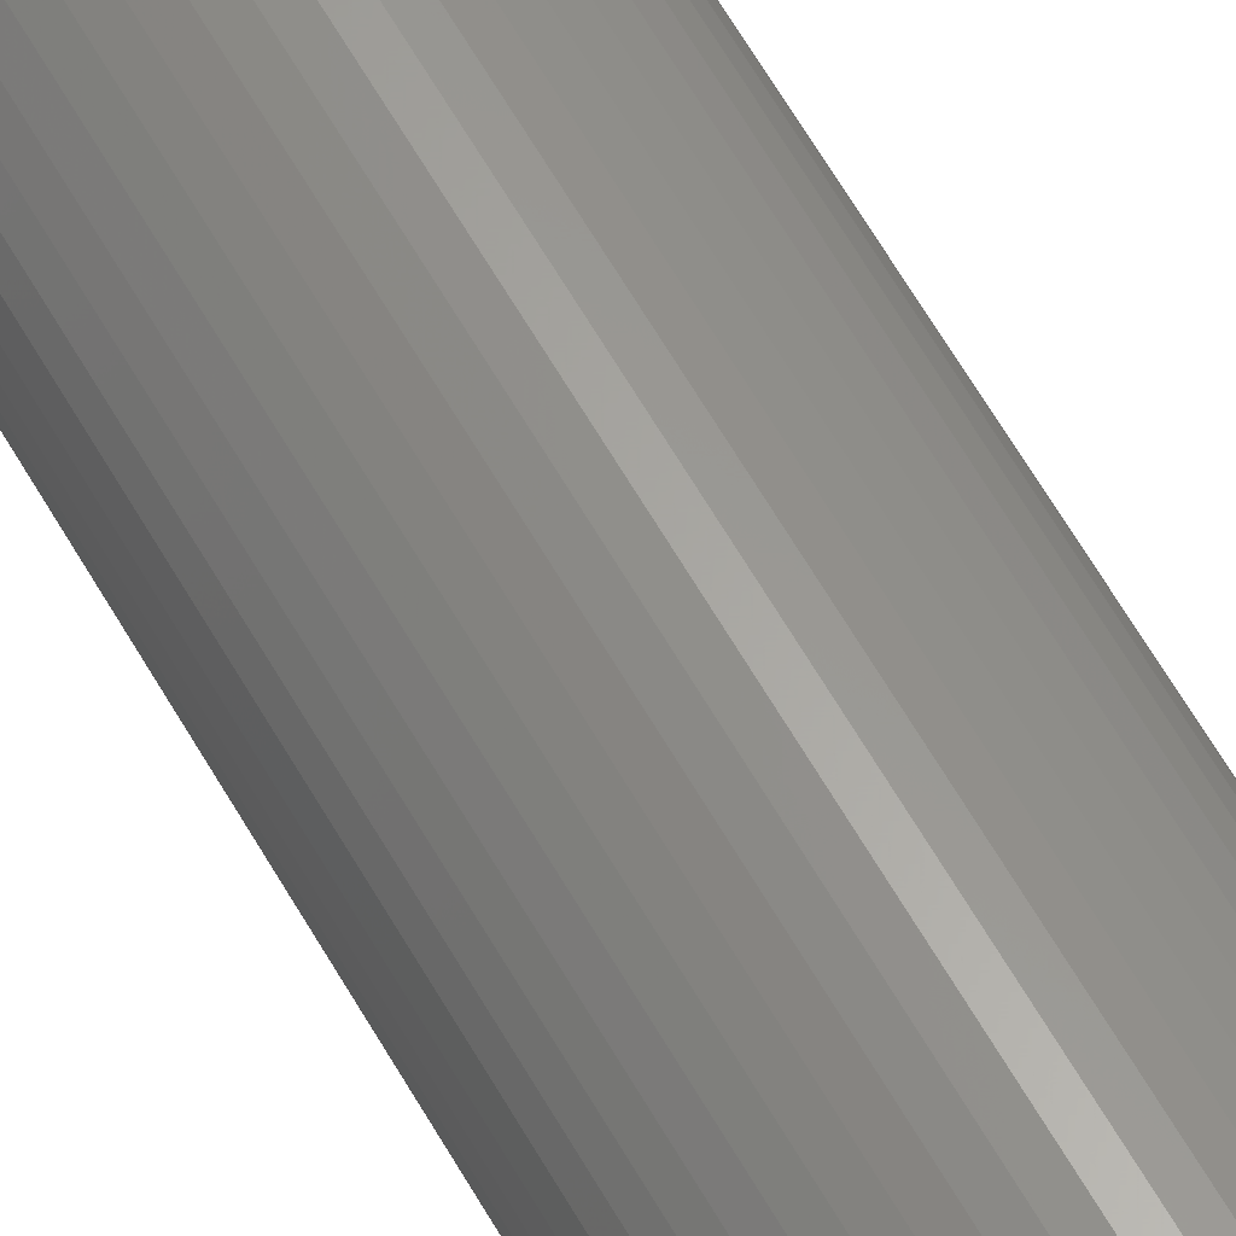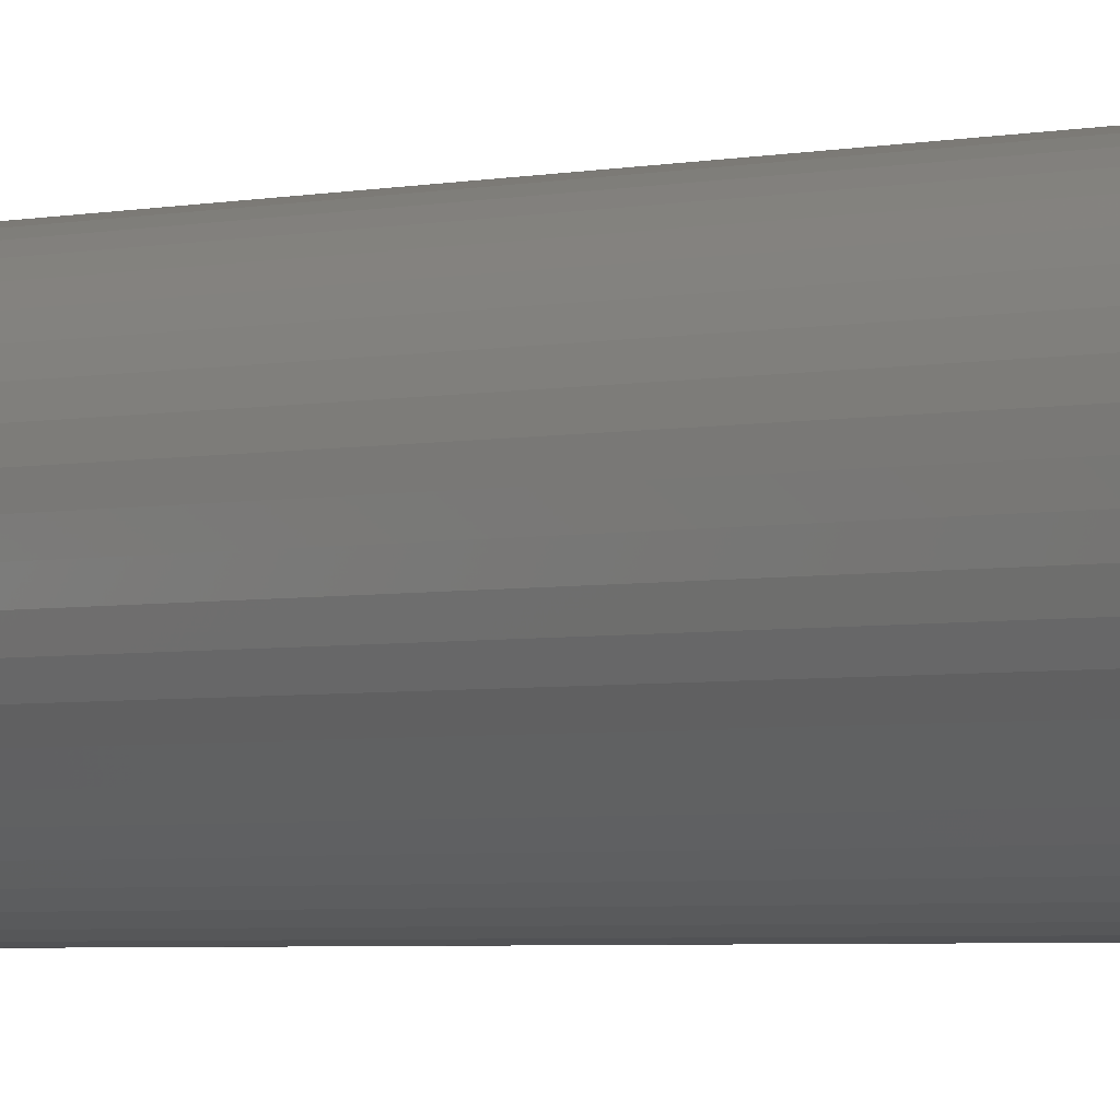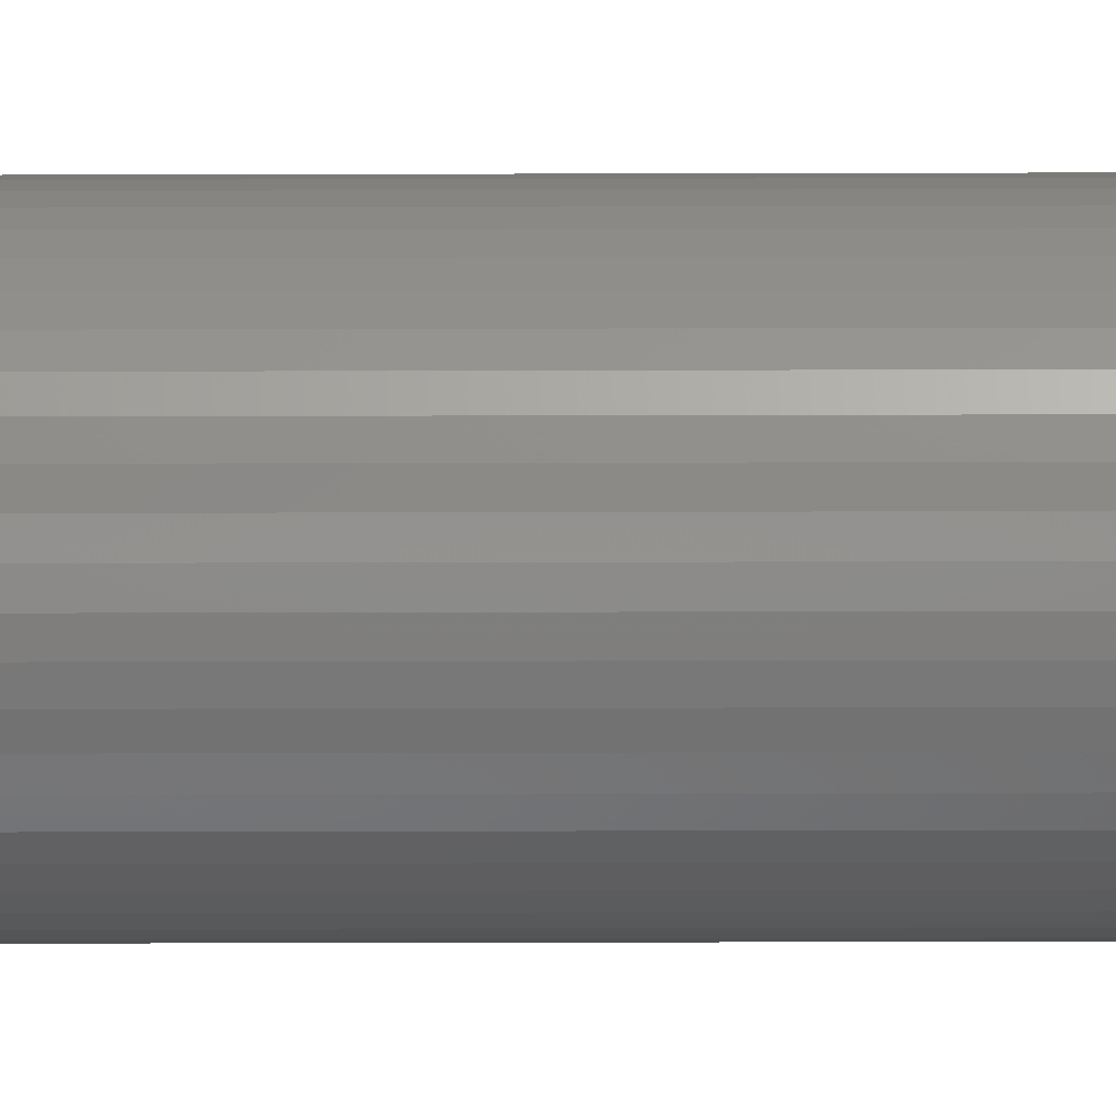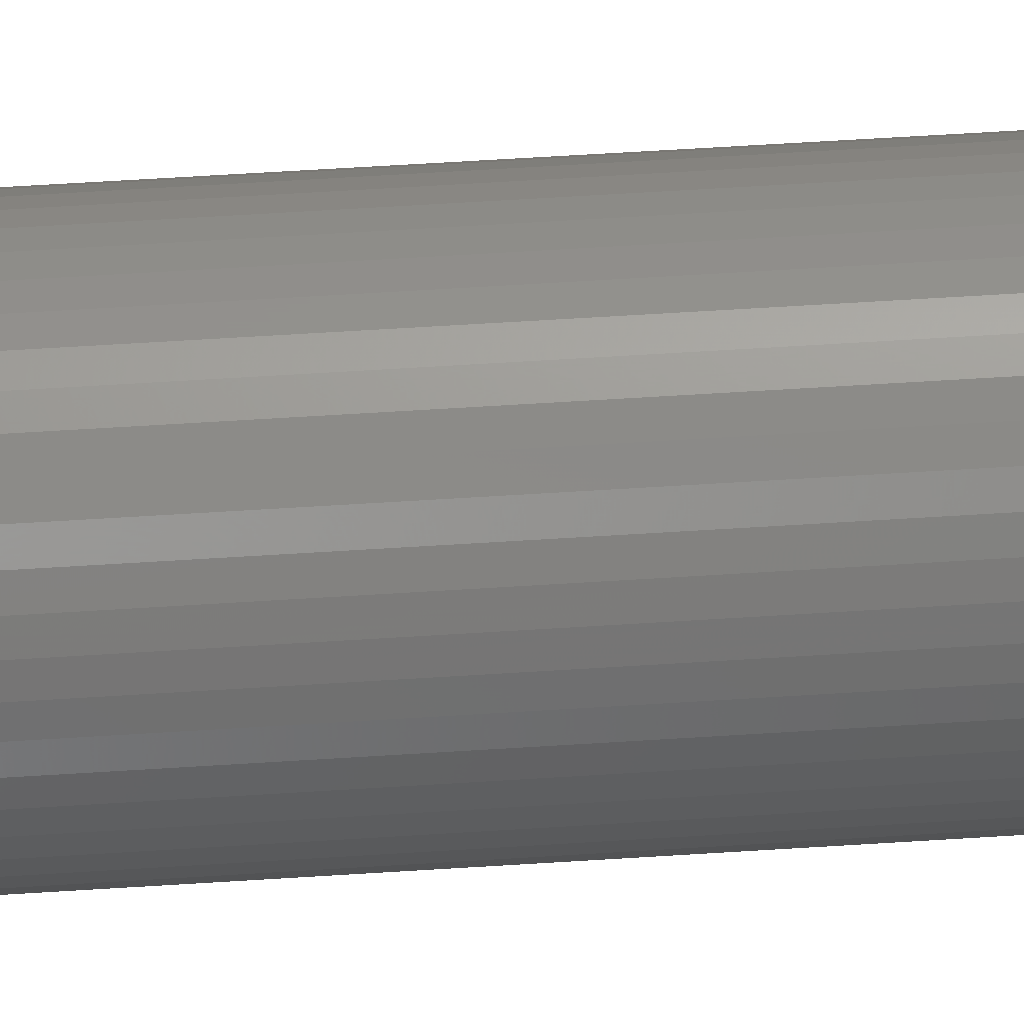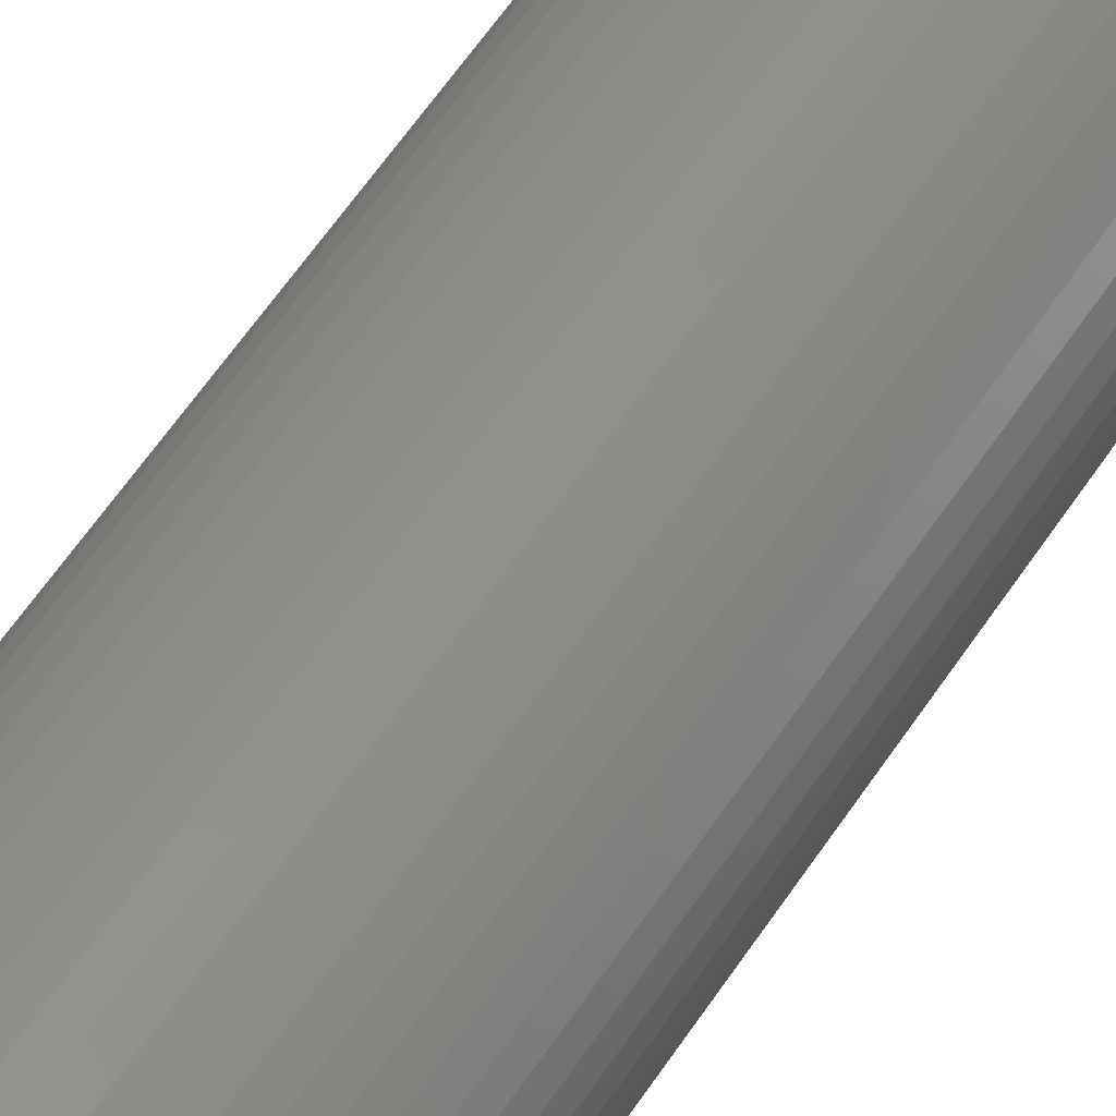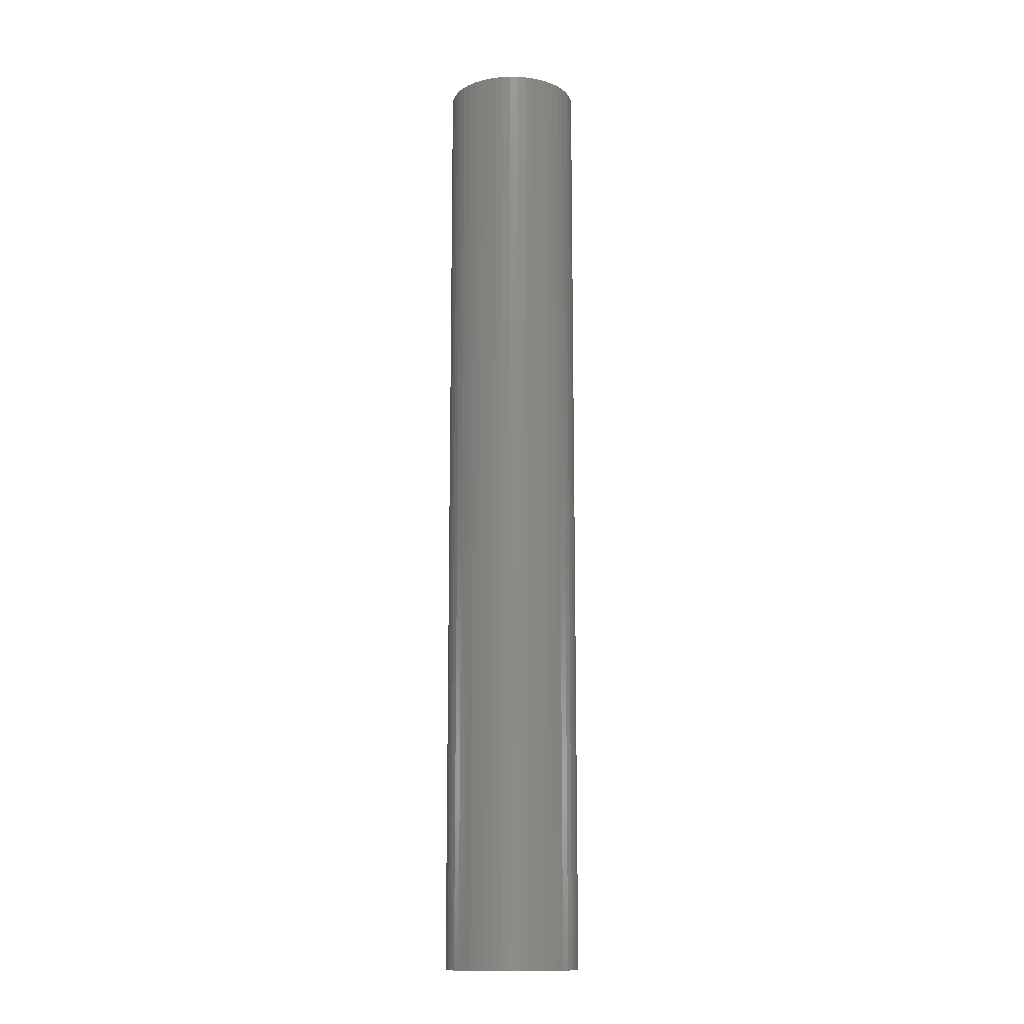
<metadata>
{"format":"stl","ext":"stl","renderer":"f3d","projection":"perspective","resolution":1024,"background":"white","views":[{"elev":62.5,"azim":150.3,"up":"+Y"},{"elev":-2.3,"azim":138.4,"up":"+Y"},{"elev":-35.4,"azim":-89.8,"up":"+Y"},{"elev":54.9,"azim":-94.0,"up":"+Y"},{"elev":50.1,"azim":30.3,"up":"+Y"},{"elev":-13.2,"azim":-66.8,"up":"+Z"}]}
</metadata>
<code>
# stl→obj: 200 verts, 400 faces
v 6 0 42.5
v 5.953 0.752 -42.5
v 5.953 0.752 42.5
v 6 0 -42.5
v -6 0 -42.5
v -5.953 0.752 42.5
v -5.953 0.752 -42.5
v -6 0 42.5
v 0.3767 5.988 -42.5
v -0.3767 5.988 42.5
v 0.3767 5.988 42.5
v -0.3767 5.988 -42.5
v -0.3767 -5.988 -42.5
v 0.3767 -5.988 42.5
v -0.3767 -5.988 42.5
v 0.3767 -5.988 -42.5
v 4.374 4.107 -42.5
v 3.825 4.623 42.5
v 4.374 4.107 42.5
v 3.825 4.623 -42.5
v -3.825 4.623 -42.5
v -4.374 4.107 42.5
v -3.825 4.623 42.5
v -4.374 4.107 -42.5
v -1.854 5.706 -42.5
v -2.555 5.429 42.5
v -1.854 5.706 42.5
v -2.555 5.429 -42.5
v 4.854 -3.527 42.5
v 5.258 -2.891 -42.5
v 5.258 -2.891 42.5
v 4.854 -3.527 -42.5
v 5.579 2.209 42.5
v 5.258 2.891 -42.5
v 5.258 2.891 42.5
v 5.579 2.209 -42.5
v 5.811 1.492 -42.5
v 5.811 1.492 42.5
v 2.555 5.429 -42.5
v 1.854 5.706 42.5
v 2.555 5.429 42.5
v 1.854 5.706 -42.5
v 1.124 5.894 42.5
v 1.124 5.894 -42.5
v 3.215 5.066 -42.5
v 3.215 5.066 42.5
v -5.579 2.209 -42.5
v -5.258 2.891 42.5
v -5.258 2.891 -42.5
v -5.579 2.209 42.5
v -5.811 1.492 -42.5
v -5.811 1.492 42.5
v -1.124 5.894 42.5
v -1.124 5.894 -42.5
v 1.124 -5.894 42.5
v 1.124 -5.894 -42.5
v 1.854 -5.706 -42.5
v 2.555 -5.429 42.5
v 1.854 -5.706 42.5
v 2.555 -5.429 -42.5
v 4.854 3.527 42.5
v 4.854 3.527 -42.5
v -4.854 3.527 42.5
v -4.854 3.527 -42.5
v 5 0 42.5
v 4.961 0.6267 42.5
v 5.953 -0.752 42.5
v 4.843 1.243 42.5
v 4.961 -0.6267 42.5
v 4.649 1.841 42.5
v 5.811 -1.492 42.5
v 4.843 -1.243 42.5
v 4.382 2.409 42.5
v 4.045 2.939 42.5
v 3.645 3.423 42.5
v 3.187 3.853 42.5
v 2.679 4.222 42.5
v 2.129 4.524 42.5
v 1.545 4.755 42.5
v 0.9369 4.911 42.5
v 0.314 4.99 42.5
v -0.314 4.99 42.5
v -0.9369 4.911 42.5
v -1.545 4.755 42.5
v -2.129 4.524 42.5
v -2.679 4.222 42.5
v -3.215 5.066 42.5
v -3.187 3.853 42.5
v -3.645 3.423 42.5
v -4.045 2.939 42.5
v -4.382 2.409 42.5
v -4.649 1.841 42.5
v -4.843 1.243 42.5
v 5.579 -2.209 42.5
v 4.649 -1.841 42.5
v 4.382 -2.409 42.5
v 4.045 -2.939 42.5
v 4.374 -4.107 42.5
v 3.645 -3.423 42.5
v 3.825 -4.623 42.5
v 3.187 -3.853 42.5
v 3.215 -5.066 42.5
v 2.679 -4.222 42.5
v 2.129 -4.524 42.5
v 1.545 -4.755 42.5
v 0.9369 -4.911 42.5
v 0.314 -4.99 42.5
v -0.314 -4.99 42.5
v -0.9369 -4.911 42.5
v -1.124 -5.894 42.5
v -1.545 -4.755 42.5
v -1.854 -5.706 42.5
v -2.129 -4.524 42.5
v -2.555 -5.429 42.5
v -2.679 -4.222 42.5
v -3.215 -5.066 42.5
v -3.187 -3.853 42.5
v -3.825 -4.623 42.5
v -3.645 -3.423 42.5
v -4.374 -4.107 42.5
v -4.045 -2.939 42.5
v -4.854 -3.527 42.5
v -4.382 -2.409 42.5
v -5.258 -2.891 42.5
v -4.649 -1.841 42.5
v -5.579 -2.209 42.5
v -4.843 -1.243 42.5
v -5.811 -1.492 42.5
v -4.961 -0.6267 42.5
v -5.953 -0.752 42.5
v -5 0 42.5
v -4.961 0.6267 42.5
v -3.215 5.066 -42.5
v 5.953 -0.752 -42.5
v 3.215 -5.066 -42.5
v 3.825 -4.623 -42.5
v 4.374 -4.107 -42.5
v 5.811 -1.492 -42.5
v -4.374 -4.107 -42.5
v -3.825 -4.623 -42.5
v -5.258 -2.891 -42.5
v -5.579 -2.209 -42.5
v -4.854 -3.527 -42.5
v 5 0 -42.5
v 4.961 -0.6267 -42.5
v 4.843 -1.243 -42.5
v 5.579 -2.209 -42.5
v 4.961 0.6267 -42.5
v 4.649 -1.841 -42.5
v 4.843 1.243 -42.5
v 4.382 -2.409 -42.5
v 4.045 -2.939 -42.5
v 3.645 -3.423 -42.5
v 3.187 -3.853 -42.5
v 2.679 -4.222 -42.5
v 2.129 -4.524 -42.5
v 1.545 -4.755 -42.5
v 0.9369 -4.911 -42.5
v 0.314 -4.99 -42.5
v -0.314 -4.99 -42.5
v -0.9369 -4.911 -42.5
v -1.124 -5.894 -42.5
v -1.545 -4.755 -42.5
v -1.854 -5.706 -42.5
v -2.129 -4.524 -42.5
v -2.555 -5.429 -42.5
v -2.679 -4.222 -42.5
v -3.215 -5.066 -42.5
v -3.187 -3.853 -42.5
v -3.645 -3.423 -42.5
v -4.045 -2.939 -42.5
v -4.382 -2.409 -42.5
v -4.649 -1.841 -42.5
v -4.843 -1.243 -42.5
v -5.811 -1.492 -42.5
v 4.649 1.841 -42.5
v 4.382 2.409 -42.5
v 4.045 2.939 -42.5
v 3.645 3.423 -42.5
v 3.187 3.853 -42.5
v 2.679 4.222 -42.5
v 2.129 4.524 -42.5
v 1.545 4.755 -42.5
v 0.9369 4.911 -42.5
v 0.314 4.99 -42.5
v -0.314 4.99 -42.5
v -0.9369 4.911 -42.5
v -1.545 4.755 -42.5
v -2.129 4.524 -42.5
v -2.679 4.222 -42.5
v -3.187 3.853 -42.5
v -3.645 3.423 -42.5
v -4.045 2.939 -42.5
v -4.382 2.409 -42.5
v -4.649 1.841 -42.5
v -4.843 1.243 -42.5
v -4.961 0.6267 -42.5
v -5 0 -42.5
v -4.961 -0.6267 -42.5
v -5.953 -0.752 -42.5
f 1 2 3
f 2 1 4
f 5 6 7
f 6 5 8
f 9 10 11
f 10 9 12
f 13 14 15
f 14 13 16
f 17 18 19
f 18 17 20
f 21 22 23
f 22 21 24
f 25 26 27
f 26 25 28
f 29 30 31
f 30 29 32
f 33 34 35
f 34 33 36
f 3 37 38
f 37 3 2
f 39 40 41
f 40 39 42
f 42 43 40
f 43 42 44
f 45 41 46
f 41 45 39
f 47 48 49
f 48 47 50
f 51 50 47
f 50 51 52
f 12 53 10
f 53 12 54
f 16 55 14
f 55 16 56
f 57 58 59
f 58 57 60
f 38 36 33
f 36 38 37
f 61 17 19
f 17 61 62
f 35 62 61
f 62 35 34
f 44 11 43
f 11 44 9
f 20 46 18
f 46 20 45
f 49 63 64
f 63 49 48
f 64 22 24
f 22 64 63
f 7 52 51
f 52 7 6
f 65 1 3
f 66 3 38
f 1 65 67
f 68 38 33
f 69 67 65
f 70 33 35
f 67 69 71
f 72 71 69
f 3 66 65
f 73 35 61
f 38 68 66
f 33 70 68
f 35 73 70
f 74 61 19
f 61 74 73
f 75 19 18
f 19 75 74
f 76 18 46
f 18 76 75
f 46 77 76
f 41 77 46
f 41 78 77
f 40 78 41
f 40 79 78
f 43 79 40
f 43 80 79
f 11 80 43
f 11 81 80
f 11 82 81
f 10 82 11
f 10 83 82
f 53 83 10
f 53 84 83
f 27 84 53
f 27 85 84
f 26 85 27
f 26 86 85
f 87 86 26
f 86 87 88
f 23 88 87
f 88 23 89
f 22 89 23
f 89 22 90
f 63 90 22
f 90 63 91
f 48 91 63
f 91 48 92
f 50 92 48
f 92 50 93
f 52 93 50
f 71 72 94
f 95 94 72
f 94 95 31
f 96 31 95
f 31 96 29
f 97 29 96
f 29 97 98
f 99 98 97
f 98 99 100
f 101 100 99
f 100 101 102
f 103 102 101
f 103 58 102
f 104 58 103
f 104 59 58
f 105 59 104
f 105 55 59
f 106 55 105
f 106 14 55
f 107 14 106
f 108 14 107
f 108 15 14
f 109 15 108
f 109 110 15
f 111 110 109
f 111 112 110
f 113 112 111
f 113 114 112
f 115 114 113
f 116 115 117
f 115 116 114
f 118 117 119
f 117 118 116
f 120 119 121
f 119 120 118
f 122 121 123
f 124 123 125
f 126 125 127
f 121 122 120
f 128 127 129
f 130 129 131
f 93 52 132
f 123 124 122
f 6 132 52
f 125 126 124
f 132 6 131
f 127 128 126
f 8 131 6
f 129 130 128
f 131 8 130
f 28 87 26
f 87 28 133
f 133 23 87
f 23 133 21
f 54 27 53
f 27 54 25
f 67 4 1
f 4 67 134
f 60 102 58
f 102 60 135
f 136 98 100
f 98 136 137
f 71 134 67
f 134 71 138
f 139 118 120
f 118 139 140
f 141 126 142
f 126 141 124
f 143 124 141
f 124 143 122
f 144 4 134
f 145 134 138
f 4 144 2
f 146 138 147
f 148 2 144
f 149 147 30
f 2 148 37
f 150 37 148
f 134 145 144
f 151 30 32
f 138 146 145
f 147 149 146
f 30 151 149
f 152 32 137
f 32 152 151
f 153 137 136
f 137 153 152
f 154 136 135
f 136 154 153
f 135 155 154
f 60 155 135
f 60 156 155
f 57 156 60
f 57 157 156
f 56 157 57
f 56 158 157
f 16 158 56
f 16 159 158
f 16 160 159
f 13 160 16
f 13 161 160
f 162 161 13
f 162 163 161
f 164 163 162
f 164 165 163
f 166 165 164
f 166 167 165
f 168 167 166
f 167 168 169
f 140 169 168
f 169 140 170
f 139 170 140
f 170 139 171
f 143 171 139
f 171 143 172
f 141 172 143
f 172 141 173
f 142 173 141
f 173 142 174
f 175 174 142
f 37 150 36
f 176 36 150
f 36 176 34
f 177 34 176
f 34 177 62
f 178 62 177
f 62 178 17
f 179 17 178
f 17 179 20
f 180 20 179
f 20 180 45
f 181 45 180
f 181 39 45
f 182 39 181
f 182 42 39
f 183 42 182
f 183 44 42
f 184 44 183
f 184 9 44
f 185 9 184
f 186 9 185
f 186 12 9
f 187 12 186
f 187 54 12
f 188 54 187
f 188 25 54
f 189 25 188
f 189 28 25
f 190 28 189
f 133 190 191
f 190 133 28
f 21 191 192
f 191 21 133
f 24 192 193
f 192 24 21
f 64 193 194
f 49 194 195
f 47 195 196
f 193 64 24
f 51 196 197
f 7 197 198
f 174 175 199
f 194 49 64
f 200 199 175
f 195 47 49
f 199 200 198
f 196 51 47
f 5 198 200
f 197 7 51
f 198 5 7
f 31 147 94
f 147 31 30
f 98 32 29
f 32 98 137
f 139 122 143
f 122 139 120
f 142 128 175
f 128 142 126
f 56 59 55
f 59 56 57
f 135 100 102
f 100 135 136
f 94 138 71
f 138 94 147
f 162 15 110
f 15 162 13
f 164 110 112
f 110 164 162
f 175 130 200
f 130 175 128
f 200 8 5
f 8 200 130
f 166 112 114
f 112 166 164
f 168 114 116
f 114 168 166
f 140 116 118
f 116 140 168
f 144 66 148
f 66 144 65
f 131 197 132
f 197 131 198
f 186 81 82
f 81 186 185
f 159 108 107
f 108 159 160
f 153 101 99
f 101 153 154
f 180 75 76
f 75 180 179
f 192 88 89
f 88 192 191
f 189 84 85
f 84 189 188
f 176 73 177
f 73 176 70
f 148 68 150
f 68 148 66
f 183 78 79
f 78 183 182
f 184 79 80
f 79 184 183
f 182 77 78
f 77 182 181
f 91 193 90
f 193 91 194
f 90 192 89
f 192 90 193
f 93 195 92
f 195 93 196
f 191 86 88
f 86 191 190
f 188 83 84
f 83 188 187
f 149 72 146
f 72 149 95
f 158 107 106
f 107 158 159
f 150 70 176
f 70 150 68
f 178 75 179
f 75 178 74
f 177 74 178
f 74 177 73
f 185 80 81
f 80 185 184
f 181 76 77
f 76 181 180
f 92 194 91
f 194 92 195
f 132 196 93
f 196 132 197
f 190 85 86
f 85 190 189
f 187 82 83
f 82 187 186
f 145 65 144
f 65 145 69
f 146 69 145
f 69 146 72
f 154 103 101
f 103 154 155
f 156 105 104
f 105 156 157
f 151 95 149
f 95 151 96
f 119 171 121
f 171 119 170
f 125 174 127
f 174 125 173
f 155 104 103
f 104 155 156
f 157 106 105
f 106 157 158
f 152 96 151
f 96 152 97
f 153 97 152
f 97 153 99
f 160 109 108
f 109 160 161
f 161 111 109
f 111 161 163
f 169 119 117
f 119 169 170
f 121 172 123
f 172 121 171
f 123 173 125
f 173 123 172
f 127 199 129
f 199 127 174
f 129 198 131
f 198 129 199
f 167 117 115
f 117 167 169
f 163 113 111
f 113 163 165
f 165 115 113
f 115 165 167

</code>
